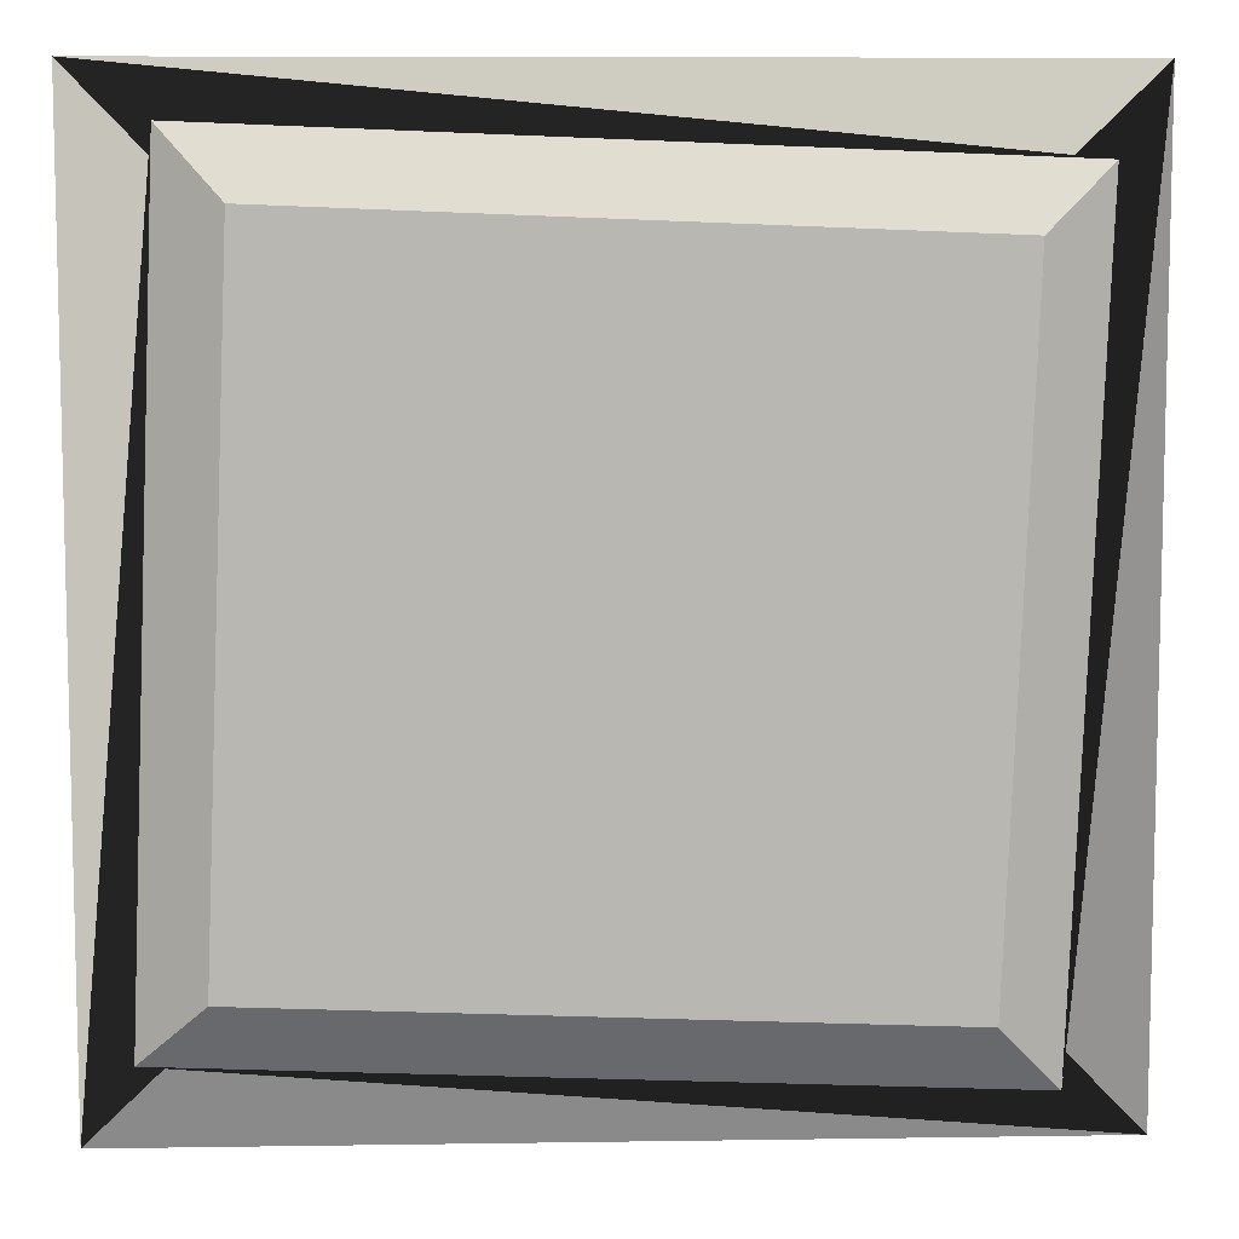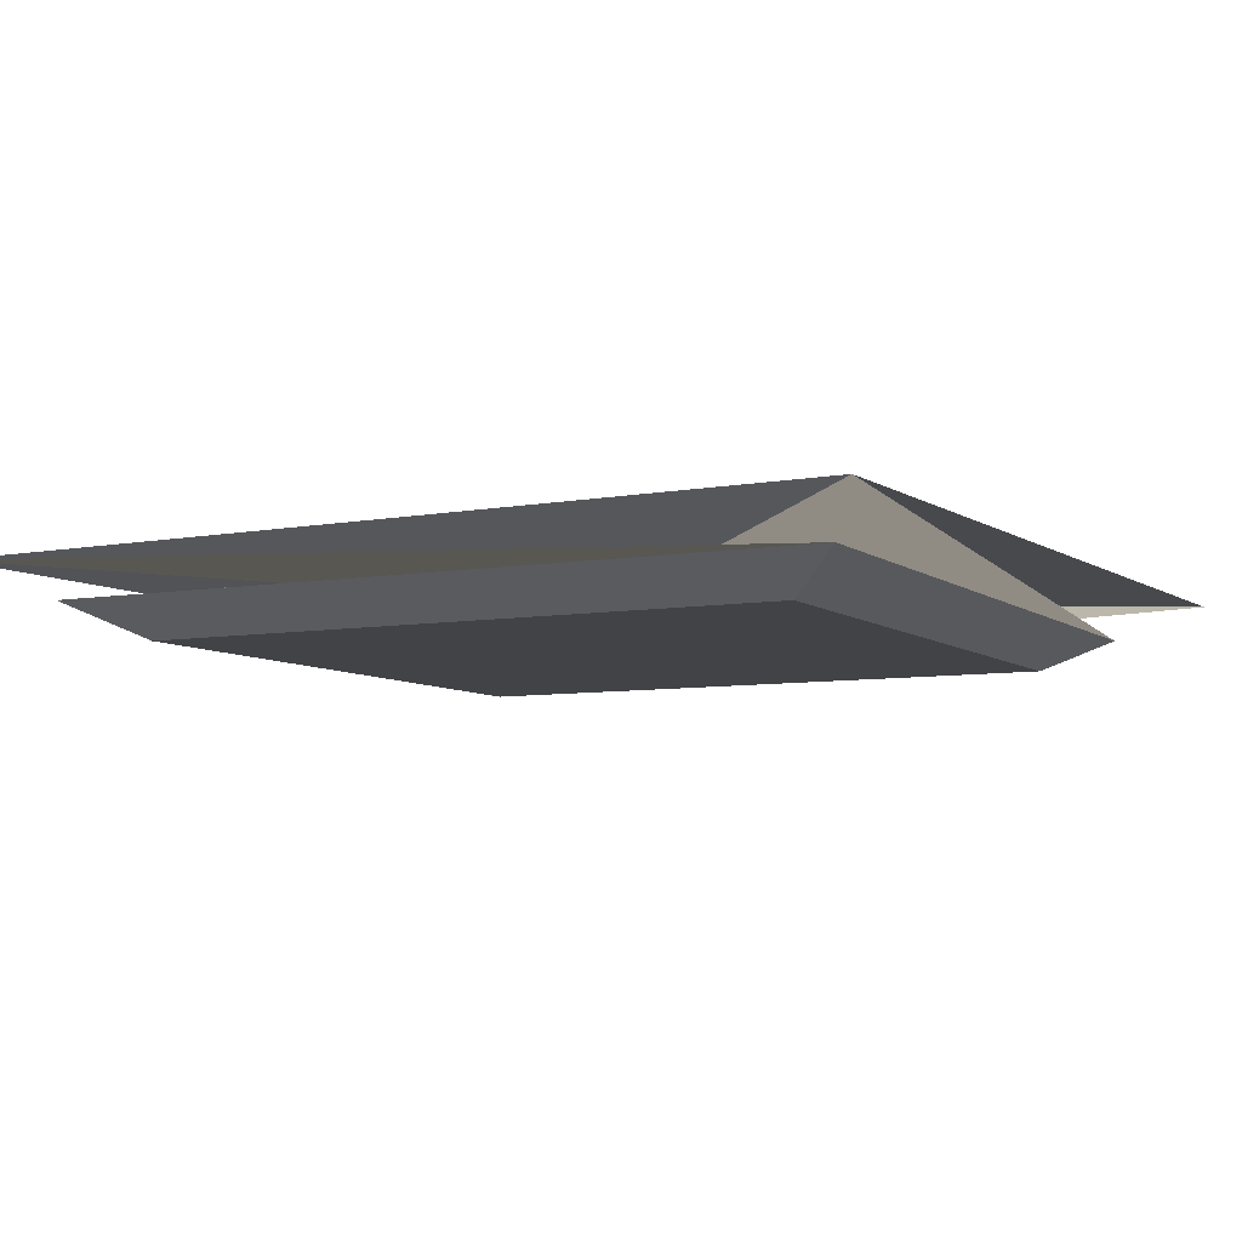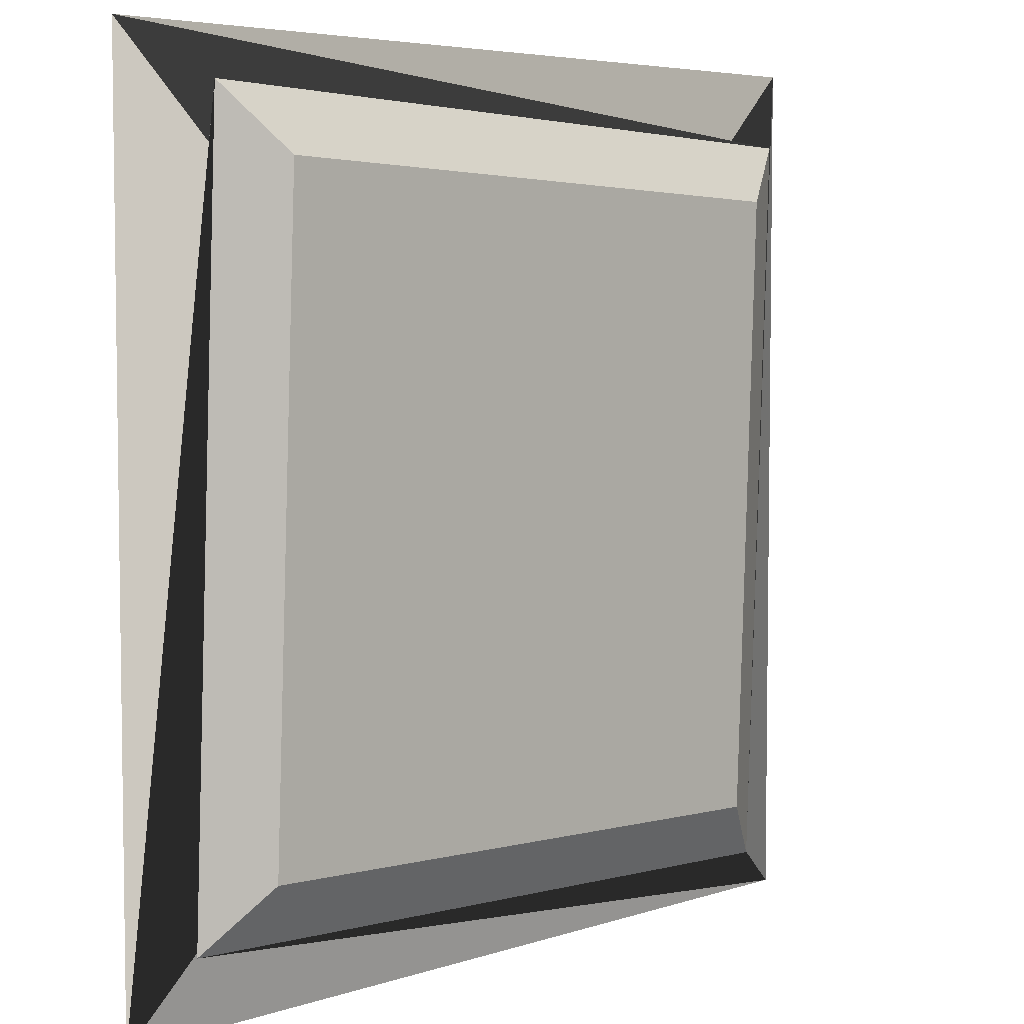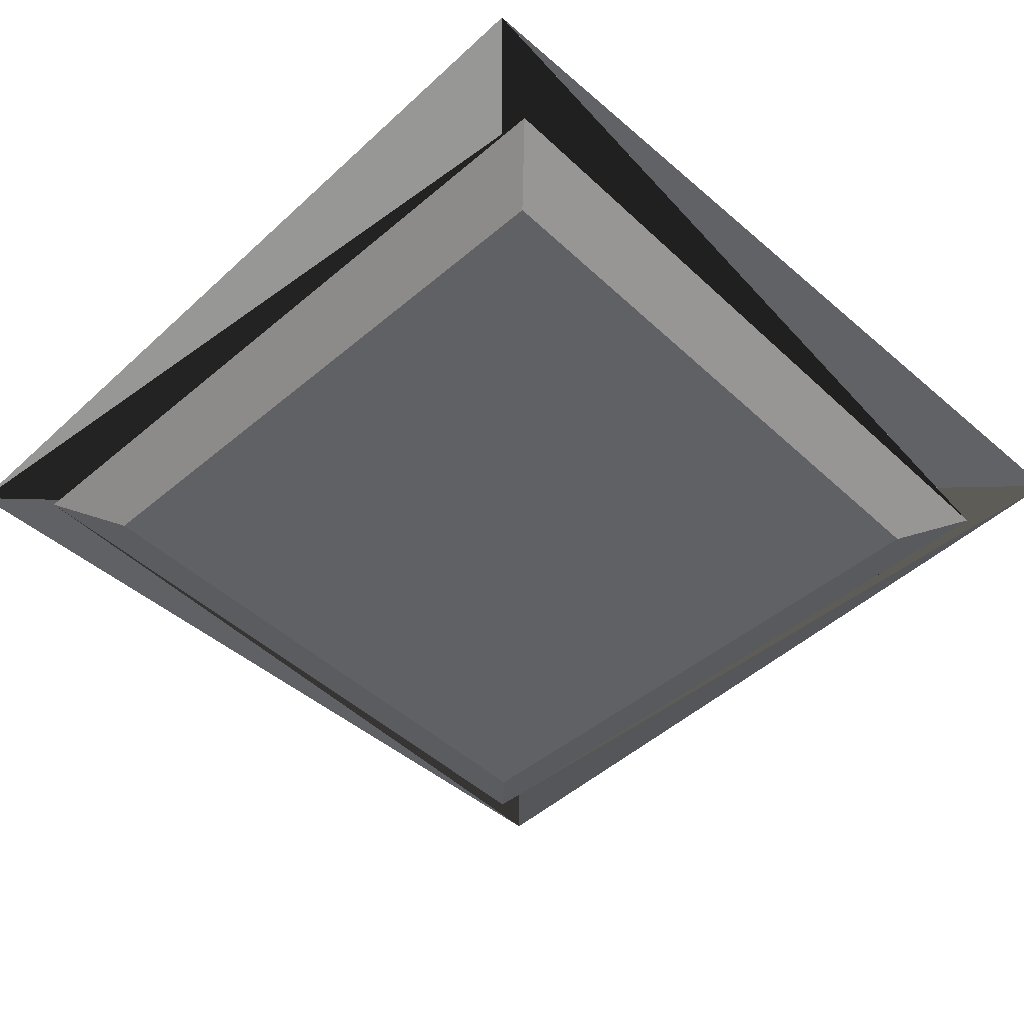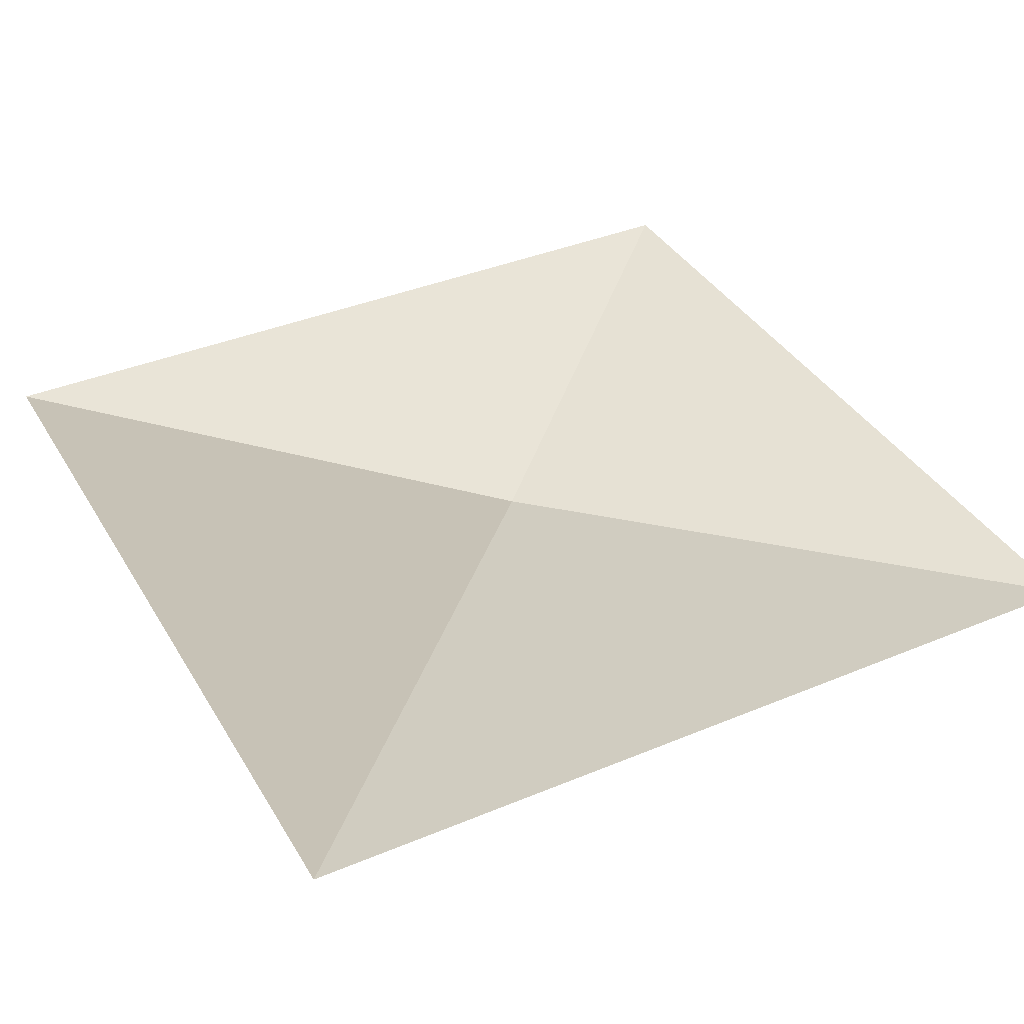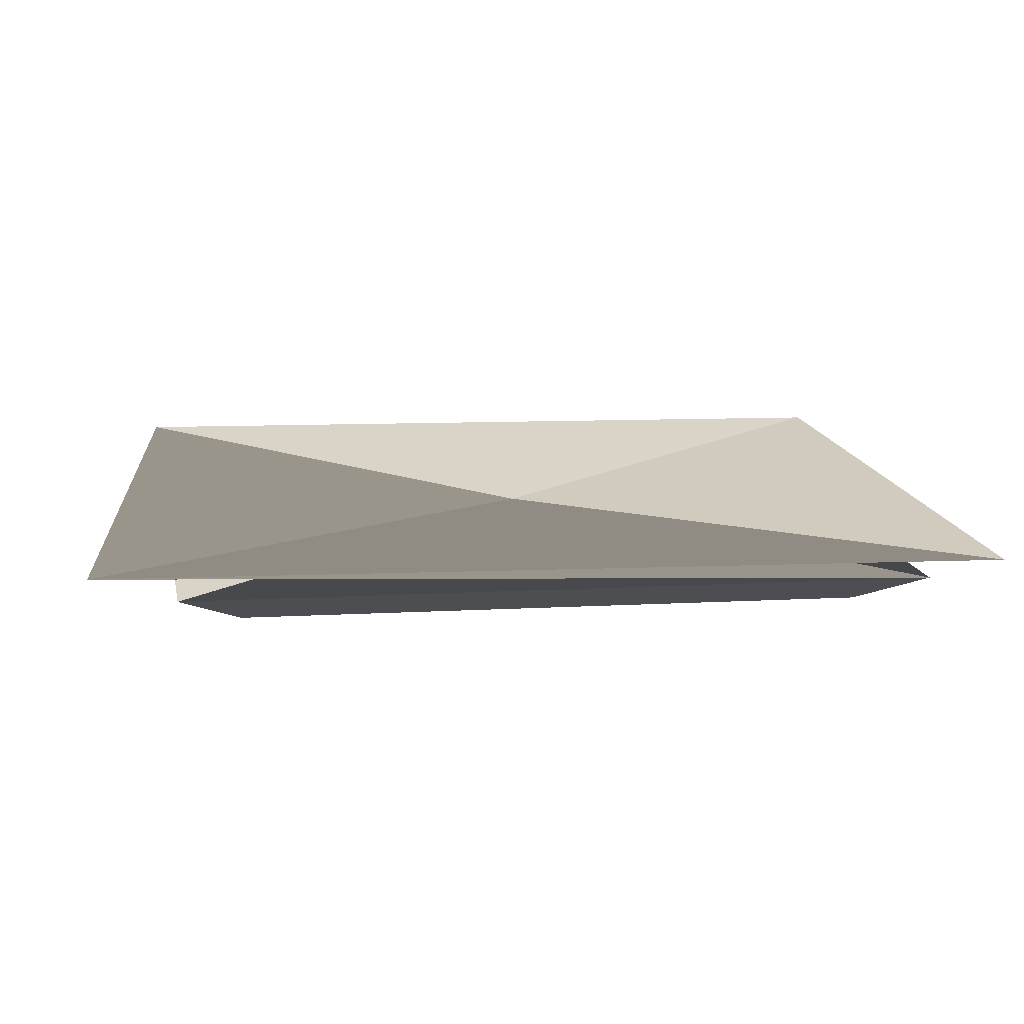
<metadata>
{"format":"obj","ext":"obj","renderer":"f3d","projection":"perspective","resolution":1024,"background":"white","views":[{"elev":8.2,"azim":-2.4,"up":"+Z"},{"elev":-6.9,"azim":-150.6,"up":"+Y"},{"elev":5.1,"azim":-45.9,"up":"+Z"},{"elev":-47.3,"azim":-44.1,"up":"+Y"},{"elev":38.3,"azim":62.2,"up":"+Y"},{"elev":11.7,"azim":84.6,"up":"+Y"}]}
</metadata>
<code>
o Plane.002
v -52.76 0.4657 2.951
v -46.85 0.4657 2.951
v -52.76 0.4657 -2.951
v -46.85 0.4657 -2.951
v -51.83 0 2.193
v -47.61 0 2.028
v -47.78 0 -2.193
v -52 0 -2.028
v -47.19 0.2264 2.419
v -52.22 0.2264 2.617
v -47.38 0.2264 -2.617
v -52.42 0.2264 -2.419
f 6 7 8 5
f 9 10 3 1
f 11 9 1 2
f 12 11 2 4
f 10 12 4 3
f 5 8 12 10
f 8 7 11 12
f 7 6 9 11
f 6 5 10 9

</code>
